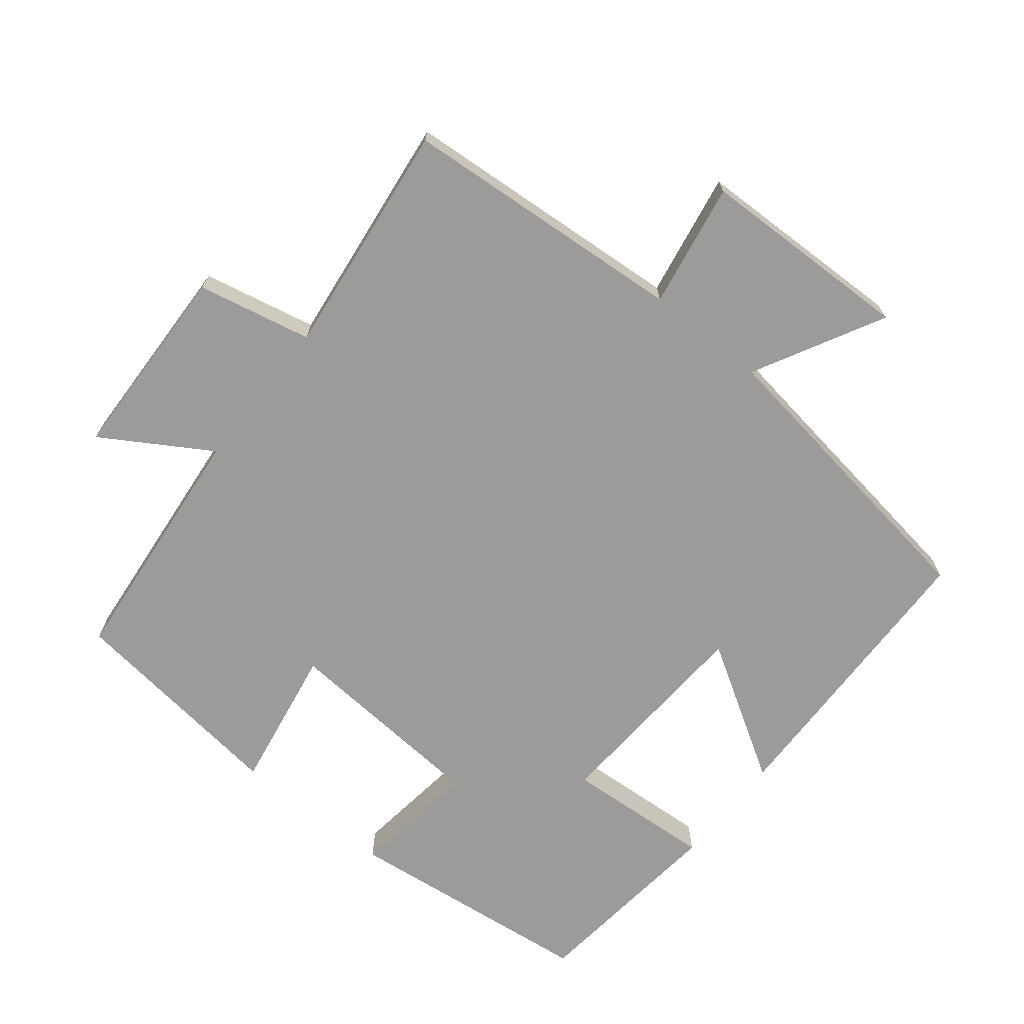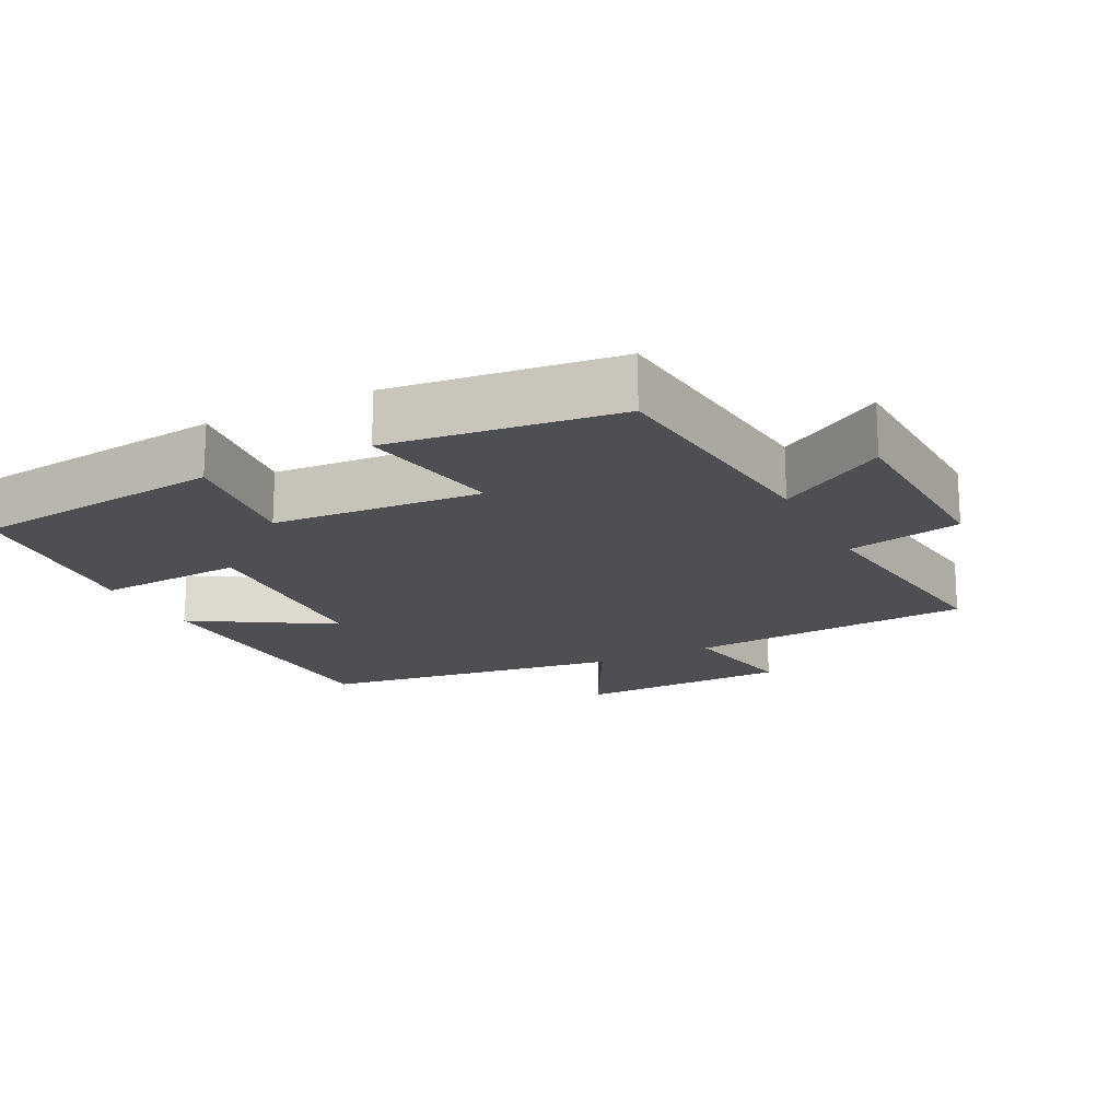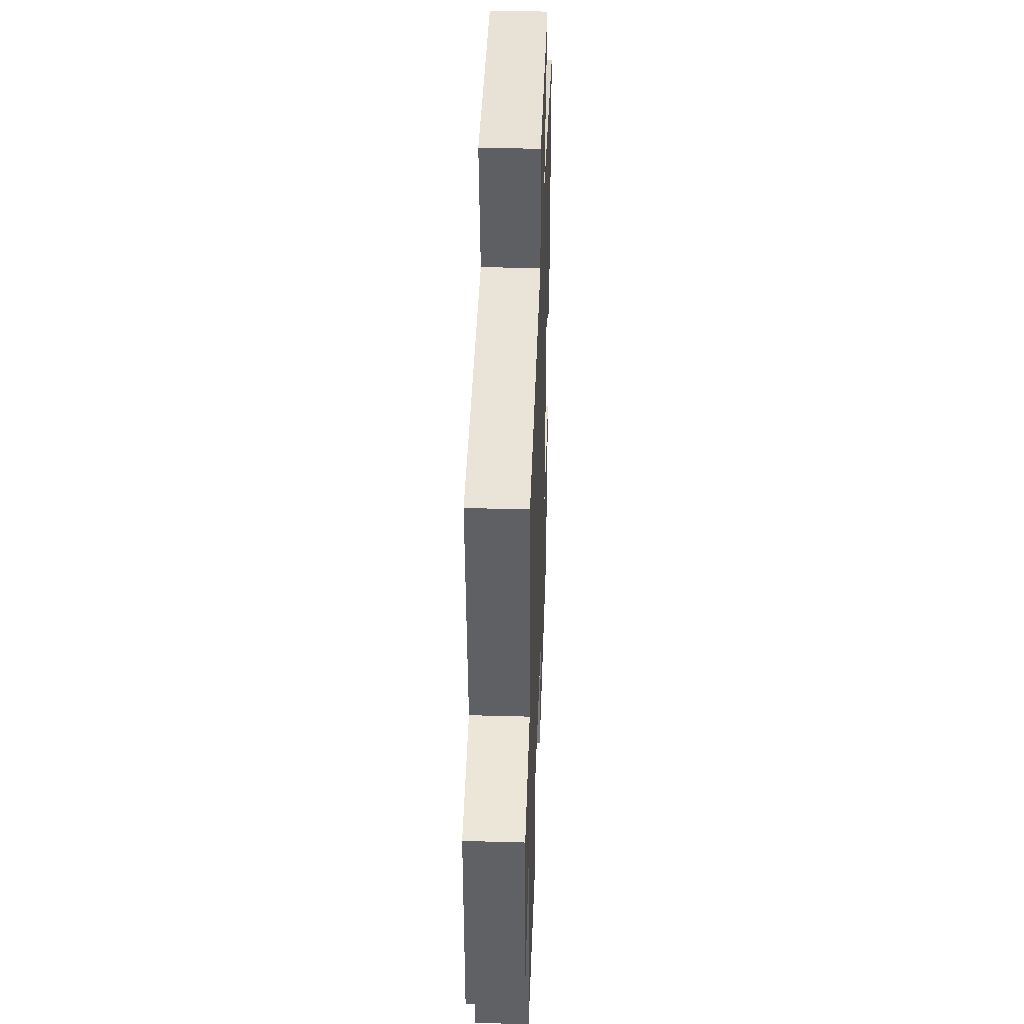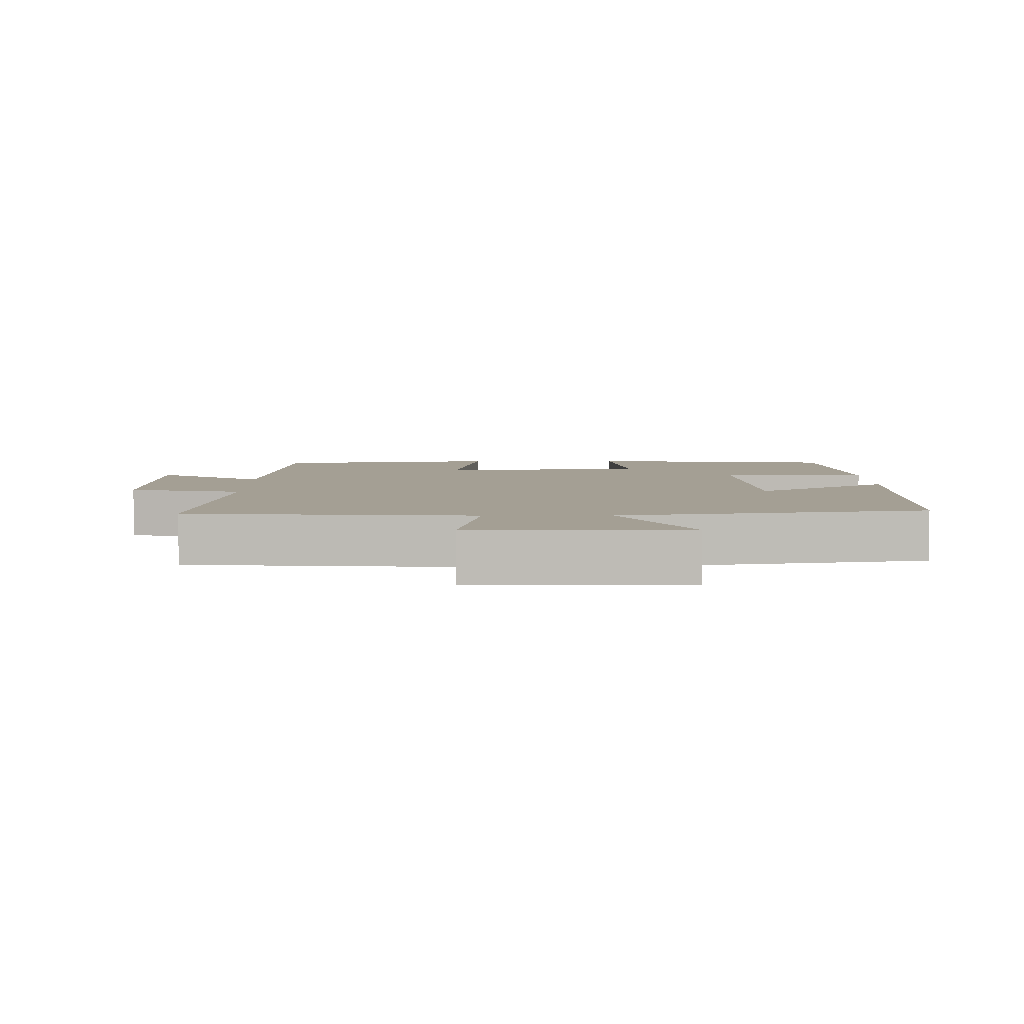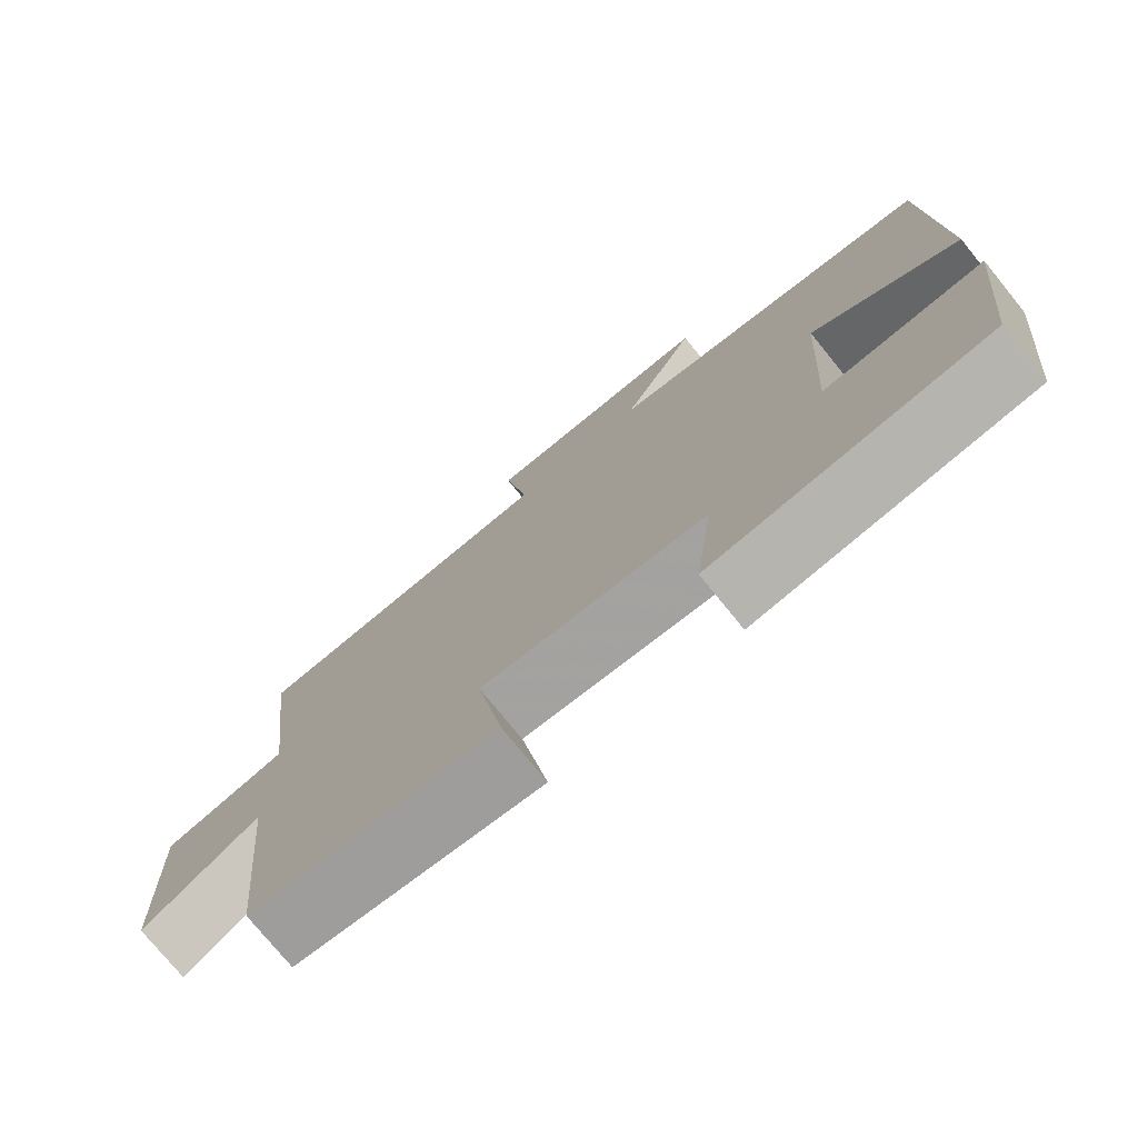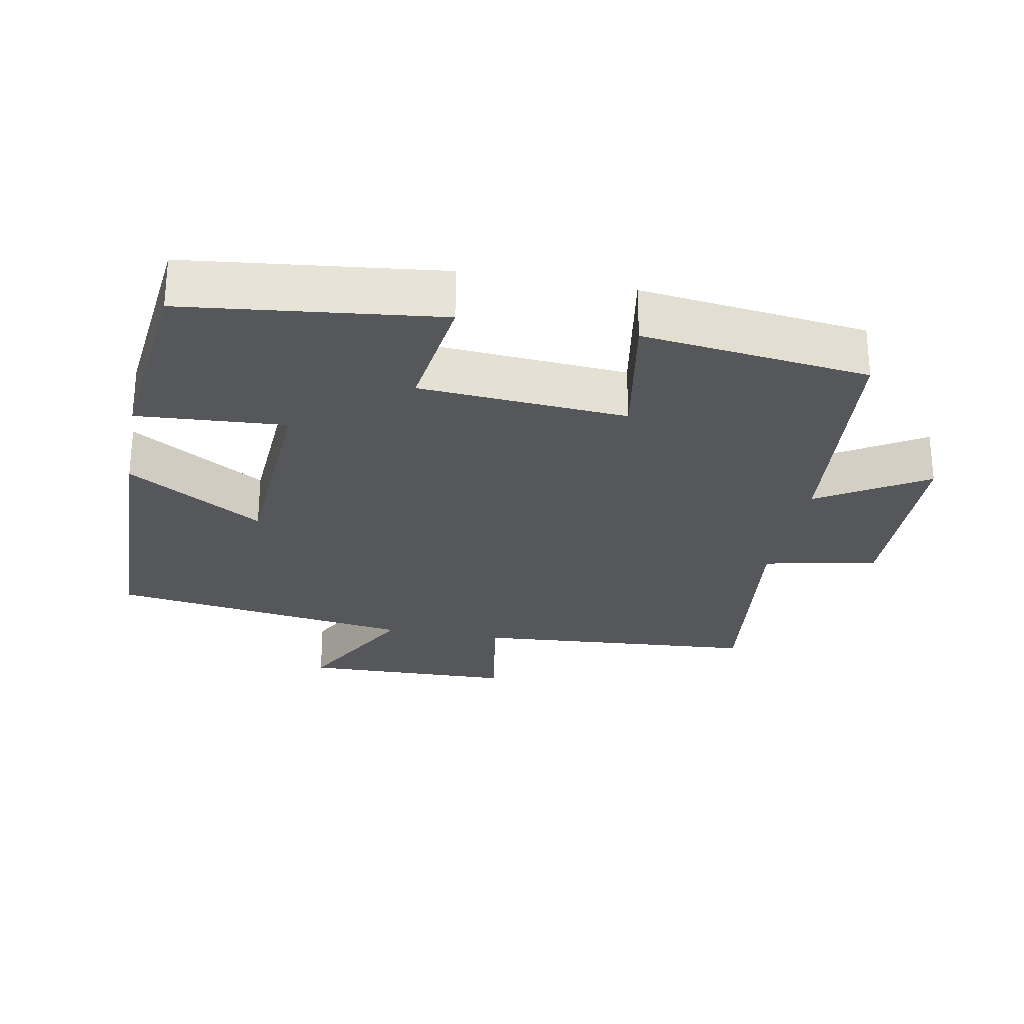
<metadata>
{"format":"obj","ext":"obj","renderer":"f3d","projection":"perspective","resolution":1024,"background":"white","views":[{"elev":-69.8,"azim":-38.7,"up":"+Y"},{"elev":-17.6,"azim":-153.0,"up":"+Y"},{"elev":38.9,"azim":-88.0,"up":"+Z"},{"elev":5.6,"azim":-0.8,"up":"+Y"},{"elev":-75.9,"azim":39.1,"up":"+Z"},{"elev":-26.8,"azim":169.3,"up":"+Y"}]}
</metadata>
<code>
v 0.468 0.07 -0.458
v 0.103 0.07 -0.5
v 0.127 0.07 -0.314
v -0.173 0.07 -0.292
v -0.137 0.07 -0.5
v -0.464 0.07 -0.46
v -0.5 0.07 -0.099
v -0.655 0.07 -0.194
v -0.665 0.07 0.094
v -0.5 0.07 0.129
v -0.542 0.07 0.469
v -0.129 0.07 0.5
v -0.161 0.07 0.68
v 0.149 0.07 0.688
v 0.049 0.07 0.5
v 0.49 0.07 0.436
v 0.5 0.07 0.008
v 0.304 0.07 0.128
v 0.286 0.07 -0.18
v 0.5 0.07 -0.166
v 0.468 0 -0.458
v 0.103 0 -0.5
v 0.127 0 -0.314
v -0.173 0 -0.292
v -0.137 0 -0.5
v -0.464 0 -0.46
v -0.5 0 -0.099
v -0.655 0 -0.194
v -0.665 0 0.094
v -0.5 0 0.129
v -0.542 0 0.469
v -0.129 0 0.5
v -0.161 0 0.68
v 0.149 0 0.688
v 0.049 0 0.5
v 0.49 0 0.436
v 0.5 0 0.008
v 0.304 0 0.128
v 0.286 0 -0.18
v 0.5 0 -0.166
f 19 20 1 2
f 18 19 2 3
f 15 16 17 18
f 15 18 3 4
f 12 13 14 15
f 10 11 12 15
f 10 15 4
f 7 8 9 10
f 6 7 10
f 4 5 6 10
f 22 21 40 39
f 23 22 39 38
f 38 37 36 35
f 24 23 38 35
f 35 34 33 32
f 35 32 31 30
f 24 35 30
f 30 29 28 27
f 30 27 26
f 30 26 25 24
f 1 21 22 2
f 2 22 23 3
f 3 23 24 4
f 4 24 25 5
f 5 25 26 6
f 6 26 27 7
f 7 27 28 8
f 8 28 29 9
f 9 29 30 10
f 10 30 31 11
f 11 31 32 12
f 12 32 33 13
f 13 33 34 14
f 14 34 35 15
f 15 35 36 16
f 16 36 37 17
f 17 37 38 18
f 18 38 39 19
f 19 39 40 20
f 20 40 21 1

</code>
